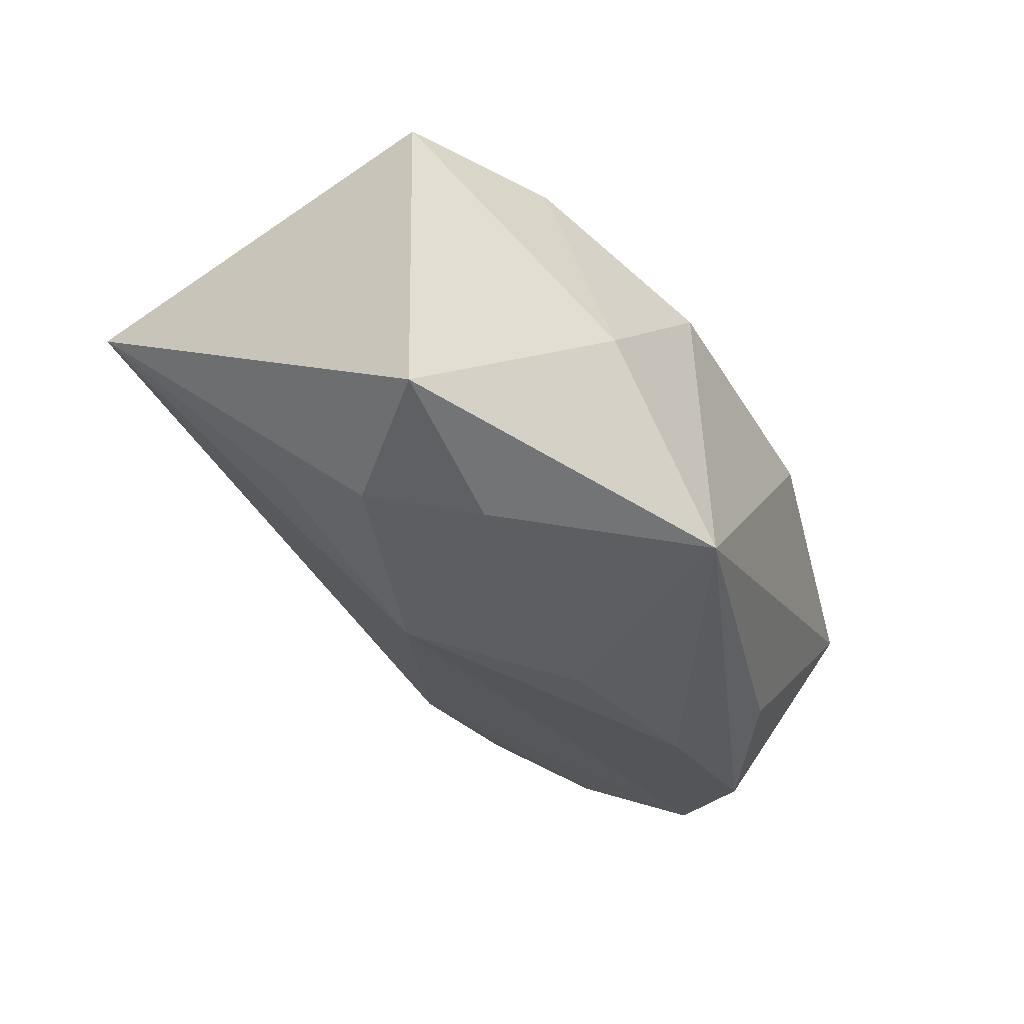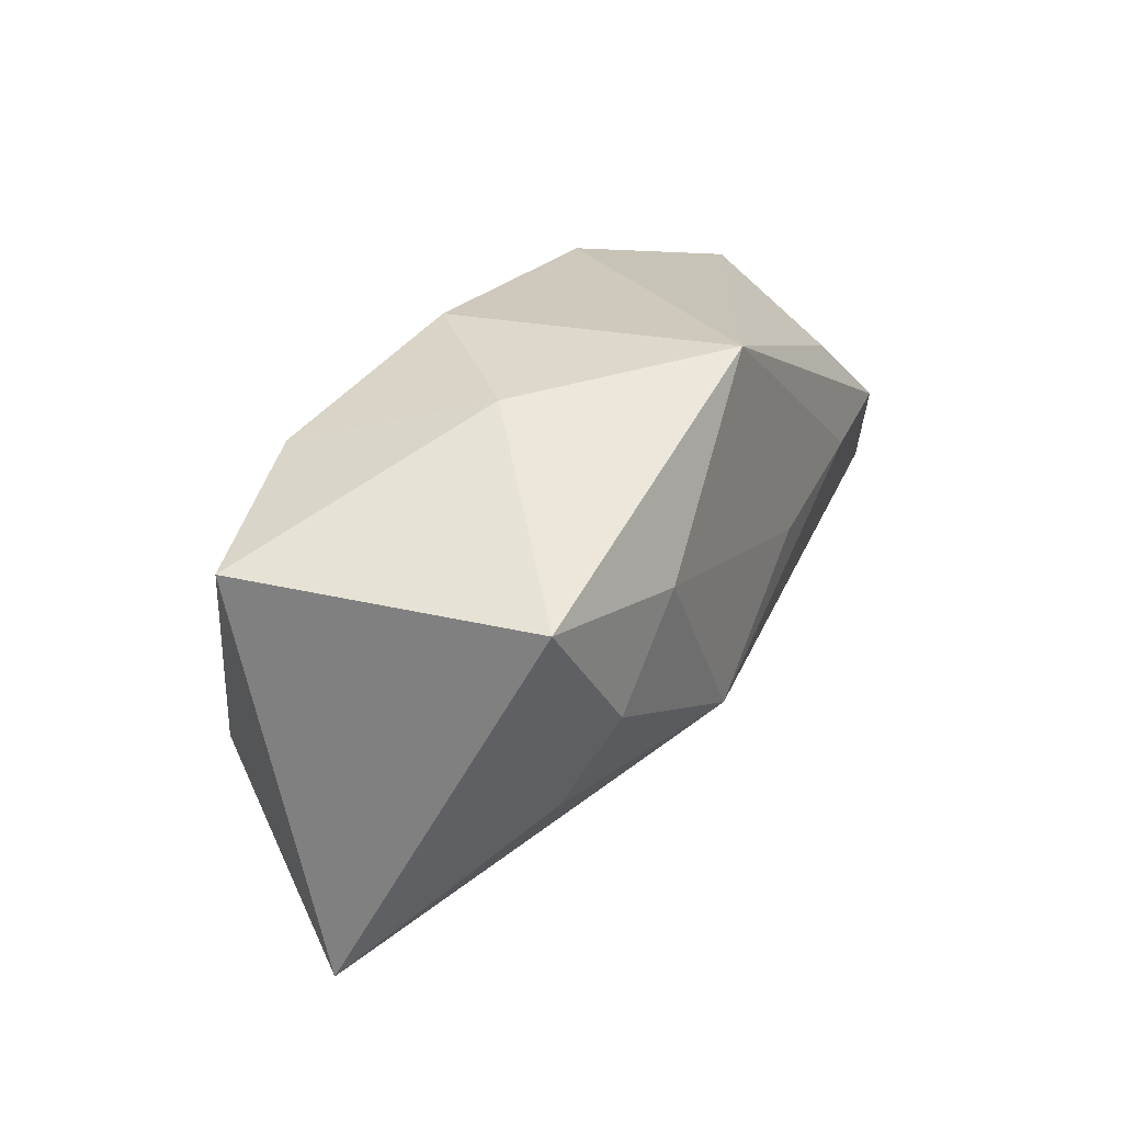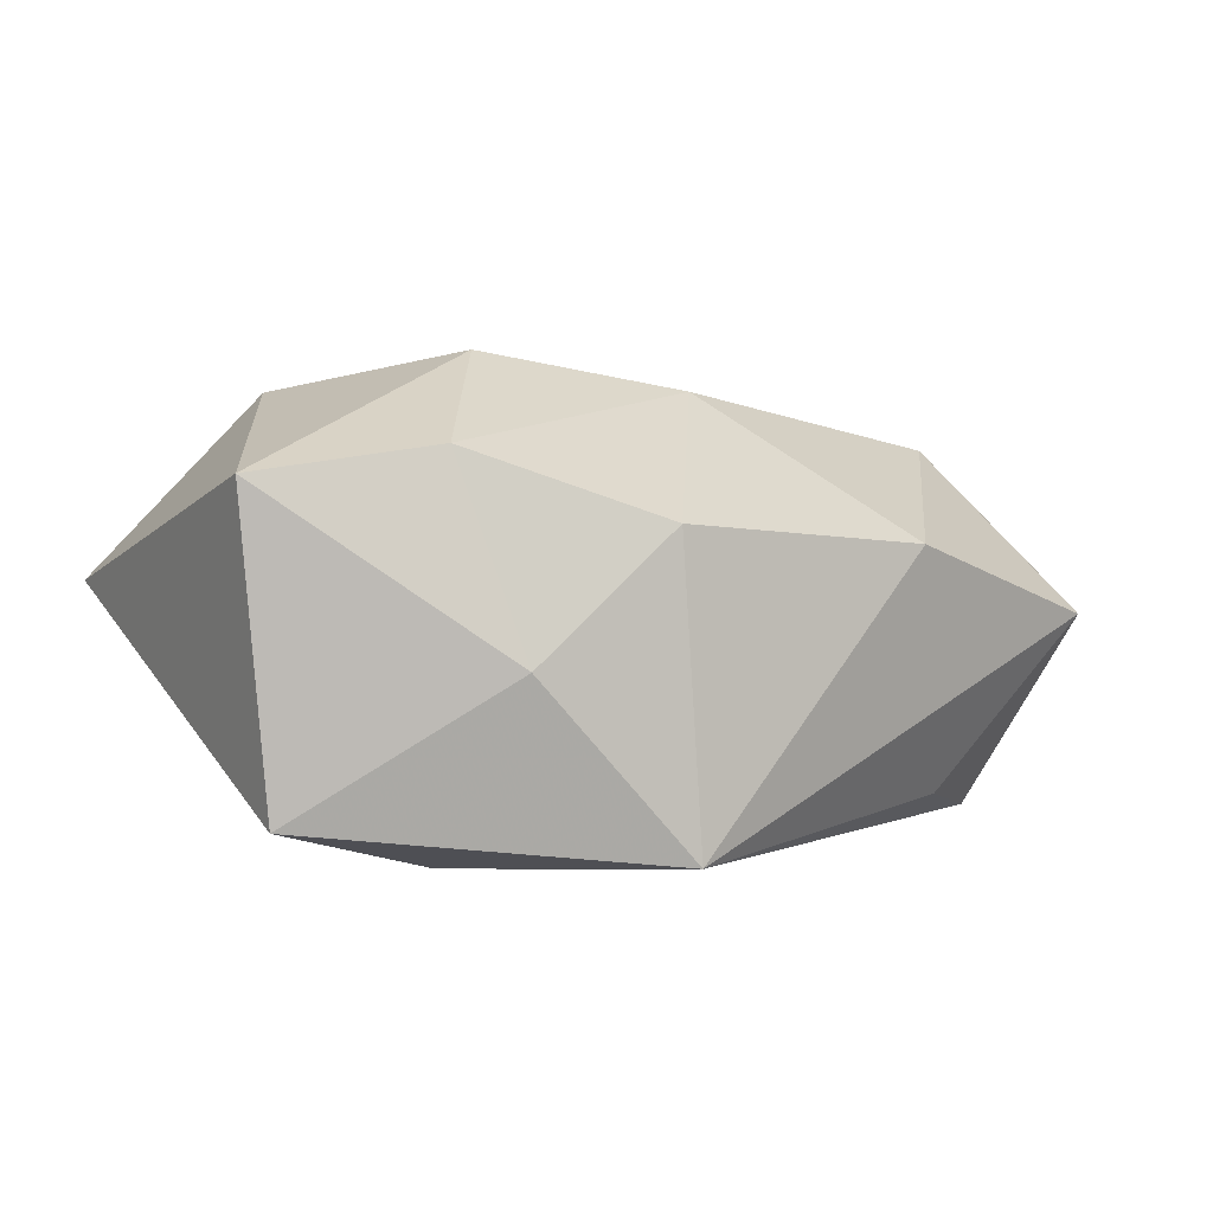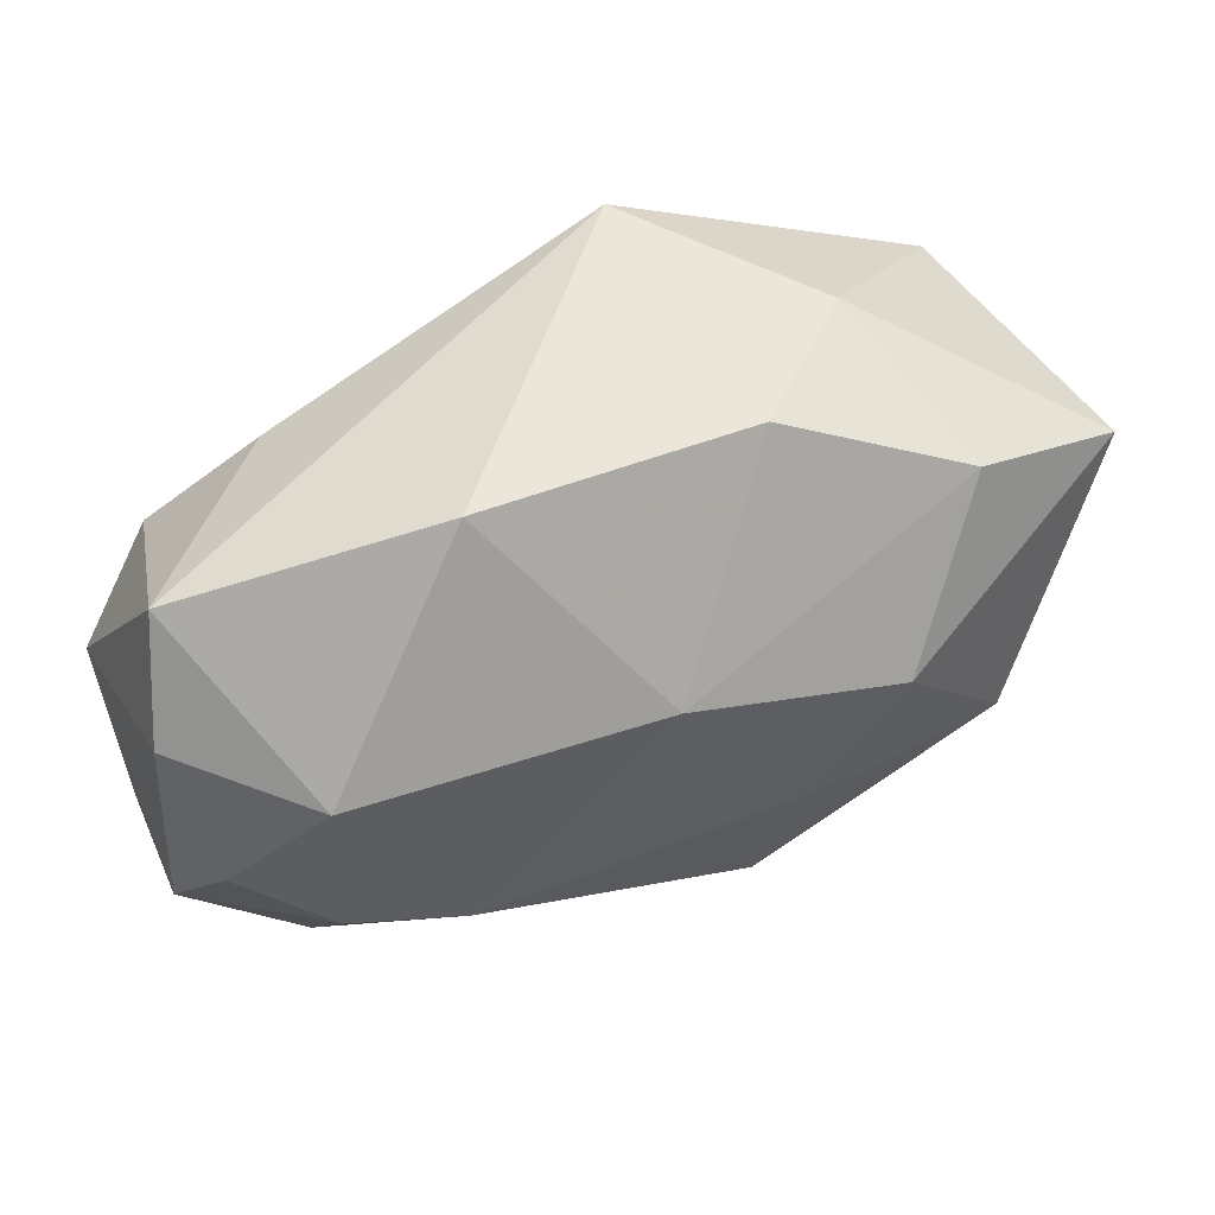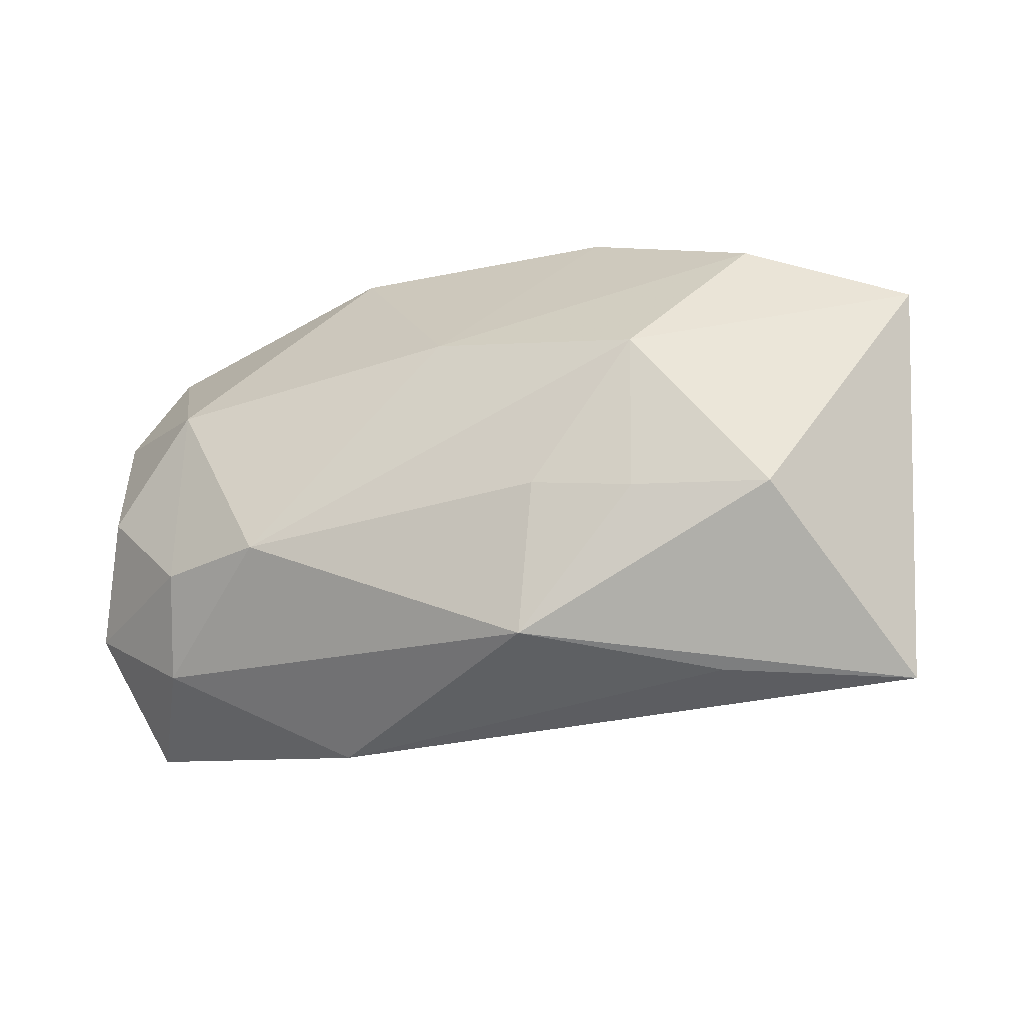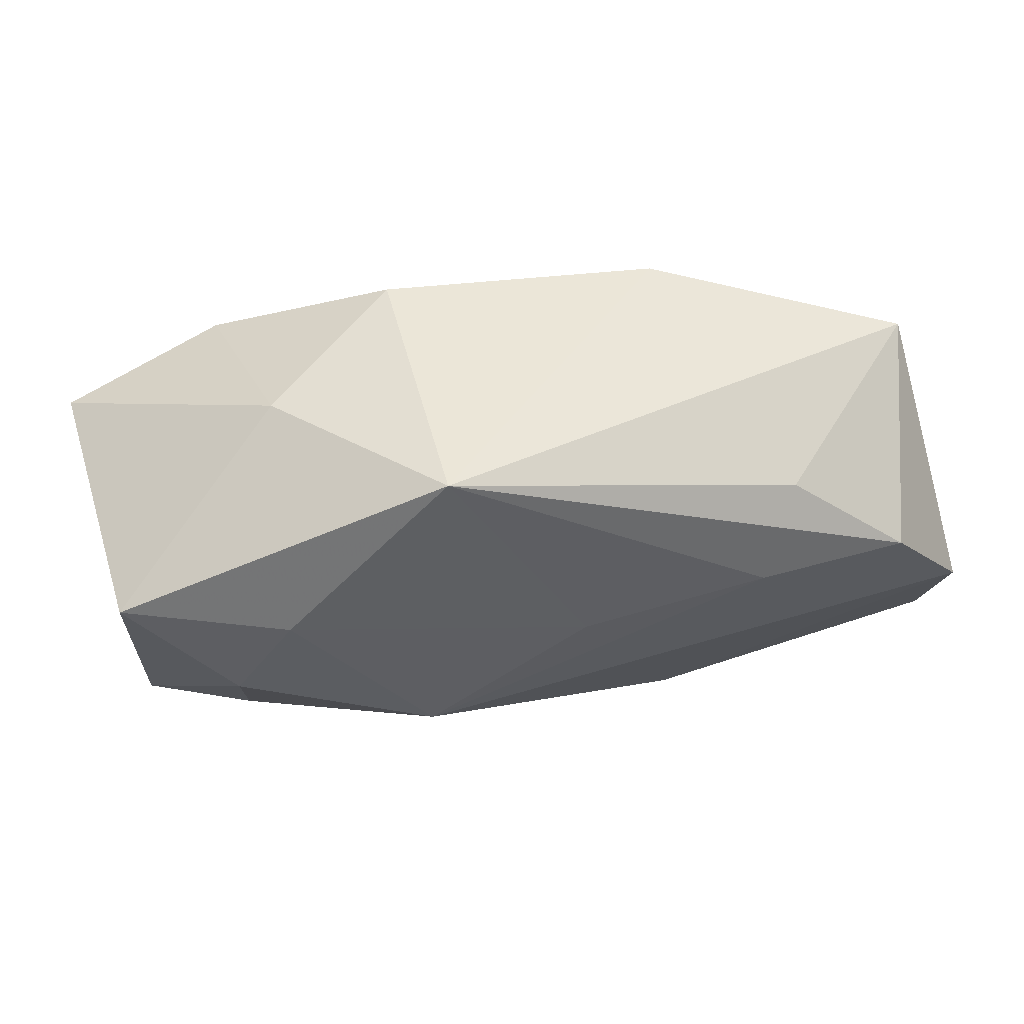
<metadata>
{"format":"obj","ext":"obj","renderer":"f3d","projection":"perspective","resolution":1024,"background":"white","views":[{"elev":-38.7,"azim":118.9,"up":"+Z"},{"elev":22.4,"azim":115.1,"up":"+Y"},{"elev":-0.6,"azim":145.2,"up":"+Z"},{"elev":54.2,"azim":-24.2,"up":"+Y"},{"elev":-24.3,"azim":16.9,"up":"+Y"},{"elev":46.3,"azim":170.5,"up":"+Y"}]}
</metadata>
<code>
v 0.03761 0.01002 -0.01658
v 0.03824 -0.0236 0.002652
v 0.02224 0.02169 -0.004729
v 0.01064 -0.006426 -0.01983
v -0.04188 -0.01235 0.005135
v -0.01422 0.02421 0.00538
v -0.03701 -0.02357 -0.0007678
v -0.02965 0.006516 0.01474
v -0.03819 -0.00259 0.0114
v -0.003799 0.00416 -0.02009
v -0.03402 0.007351 -0.01755
v 0.02293 0.008881 -0.02009
v 0.007512 -0.007969 0.02035
v 0.01038 0.02421 0.006417
v -0.04164 -0.001954 -0.01406
v 0.02766 -0.009648 -0.01245
v 0.02848 -0.009524 0.01802
v 0.02189 -0.0233 0.009054
v 0.008441 0.02421 -0.01968
v -0.03735 0.0188 -0.0001561
v -0.02359 0.01499 -0.01575
v 0.02647 0.01719 0.01221
v 0.01644 -0.009002 0.01954
v -0.04175 -0.01414 -0.007008
v -0.03196 -0.0186 0.009326
v 0.005577 -0.02128 0.01806
v 0.02816 -0.0003982 -0.01809
v -0.01534 -0.02672 0.004563
v 0.01702 0.004692 0.02099
v -0.01484 -0.01945 -0.008904
v 0.04118 0.01156 0.009714
v -0.02048 -0.009951 0.01837
v -0.02052 0.006732 -0.01914
v -0.002071 0.00843 0.01838
v -0.0403 0.008807 0.005358
v -0.03031 -0.01026 0.01461
f 19 20 6
f 19 1 12
f 4 10 12
f 12 10 19
f 3 1 19
f 31 1 3
f 20 11 15
f 15 35 20
f 15 11 4
f 21 20 19
f 19 11 21
f 21 11 20
f 33 10 4
f 4 11 33
f 19 10 33
f 33 11 19
f 4 12 27
f 27 12 1
f 22 29 31
f 31 3 22
f 34 29 22
f 30 15 4
f 24 15 30
f 24 30 7
f 7 30 28
f 26 28 18
f 2 1 31
f 2 27 1
f 26 18 2
f 2 30 4
f 28 30 2
f 2 18 28
f 26 2 17
f 31 29 17
f 17 2 31
f 8 35 9
f 34 6 8
f 8 6 20
f 20 35 8
f 14 22 3
f 19 6 14
f 14 3 19
f 14 6 34
f 34 22 14
f 24 7 5
f 9 35 5
f 5 15 24
f 35 15 5
f 25 28 26
f 25 7 28
f 25 5 7
f 4 27 16
f 16 2 4
f 27 2 16
f 23 17 29
f 29 13 23
f 26 17 23
f 23 13 26
f 32 25 26
f 26 13 32
f 32 13 29
f 34 8 32
f 32 29 34
f 9 5 36
f 5 25 36
f 25 32 36
f 36 8 9
f 36 32 8

</code>
